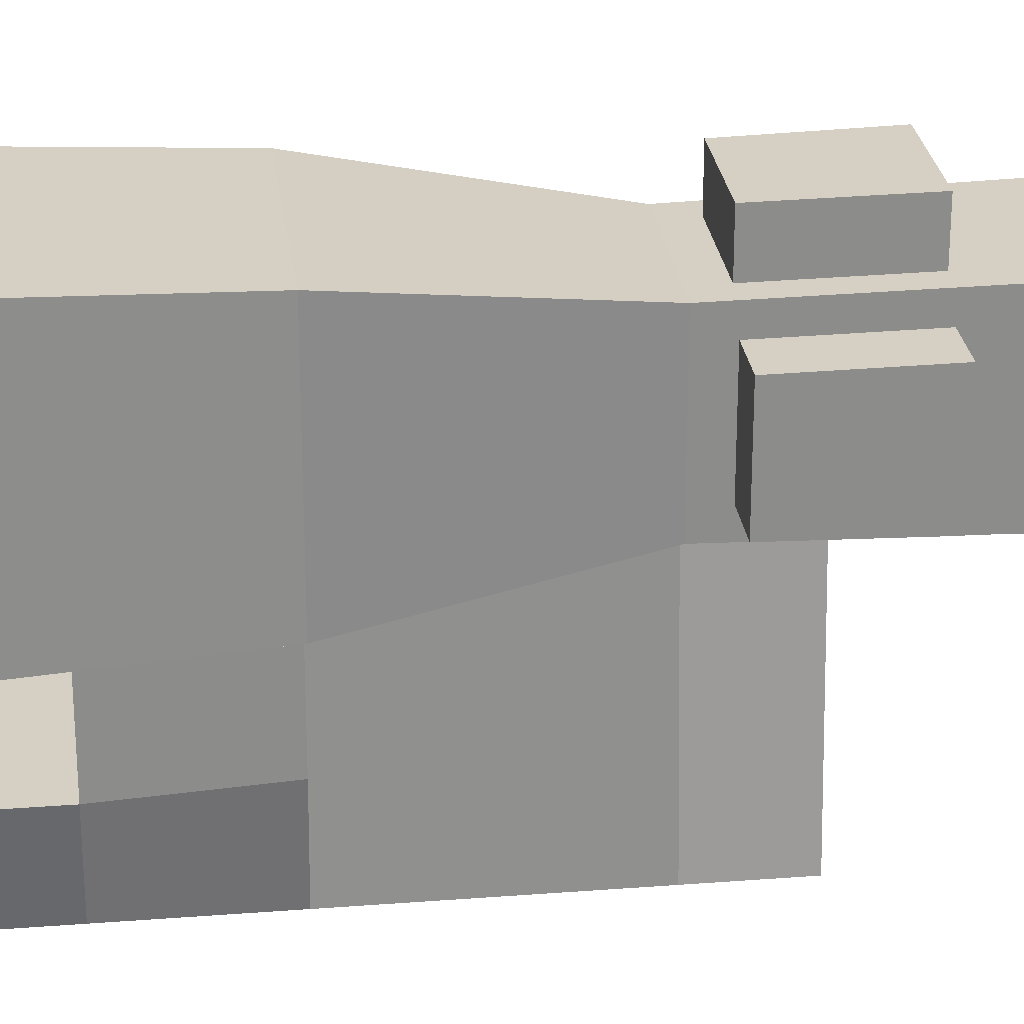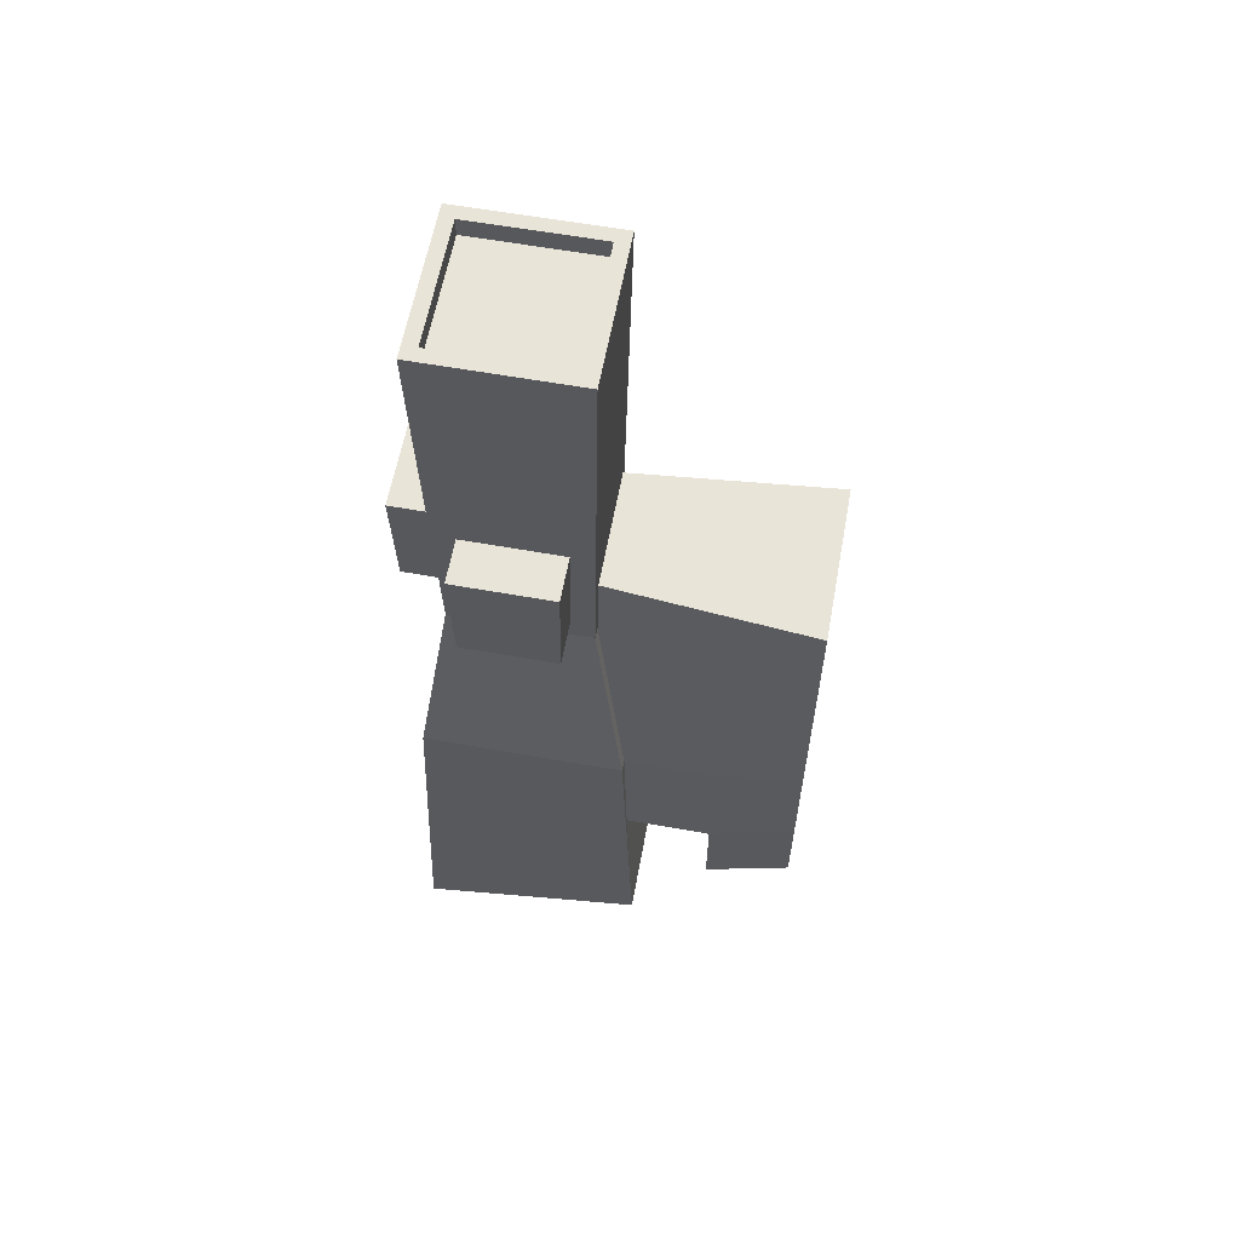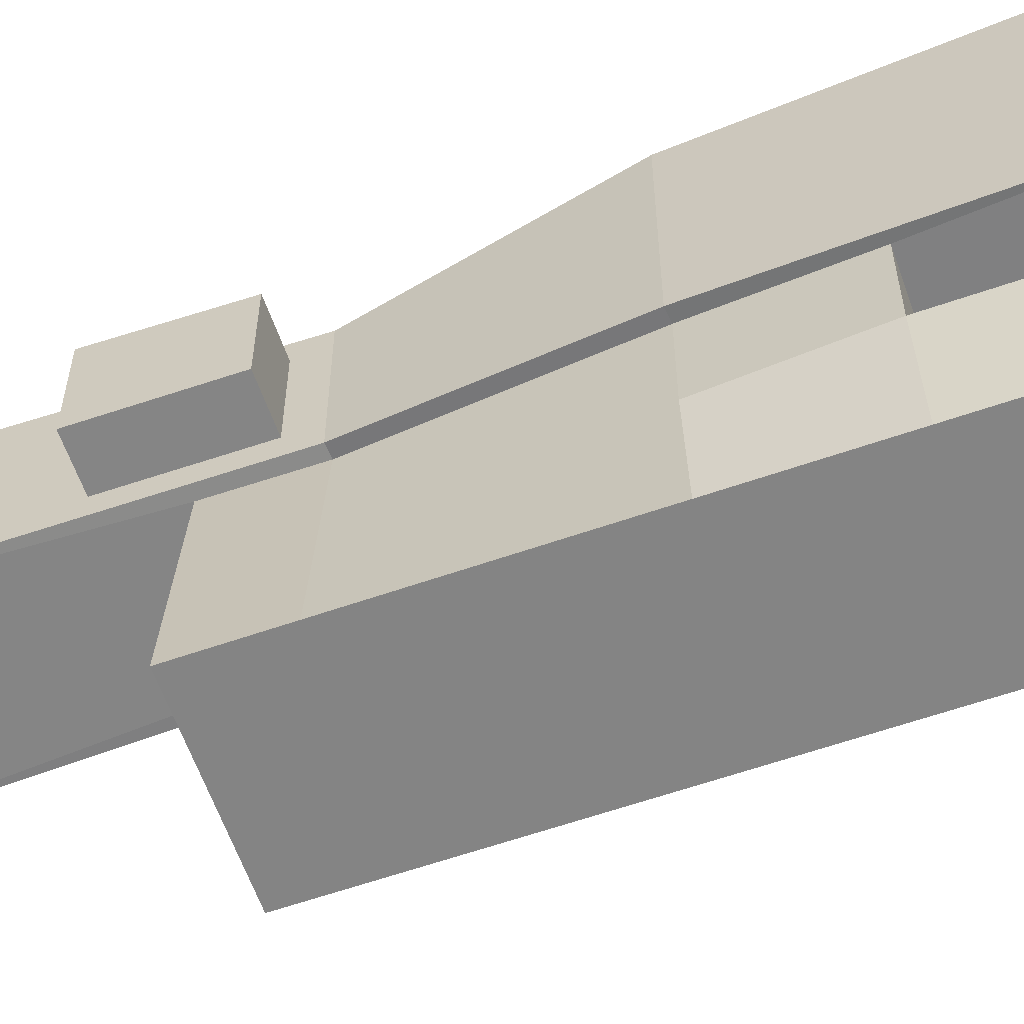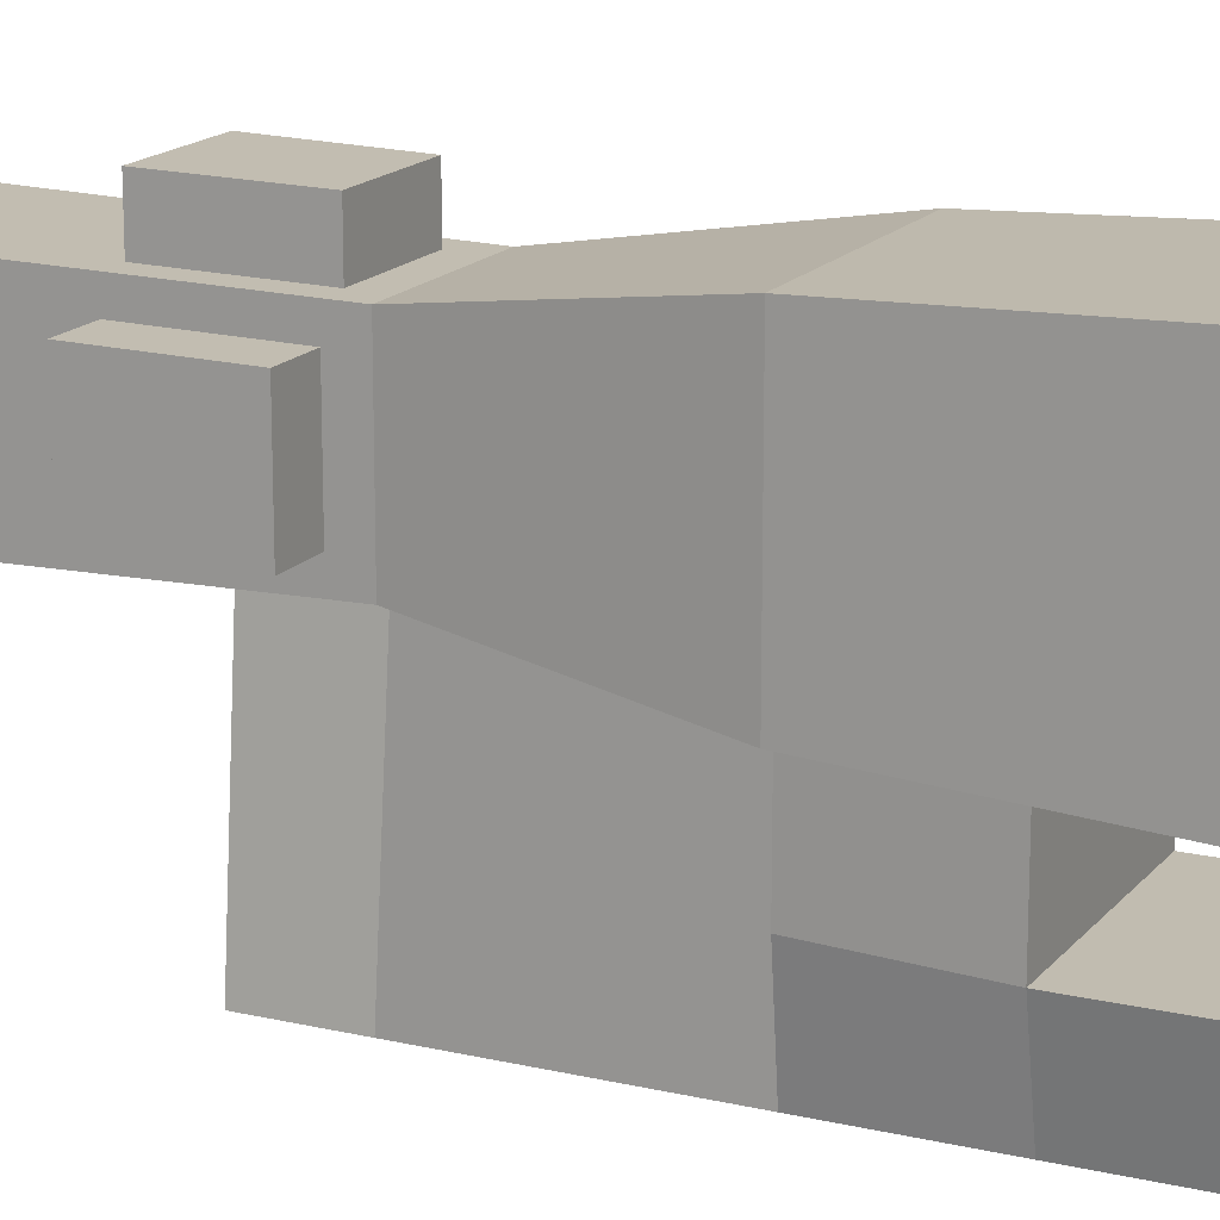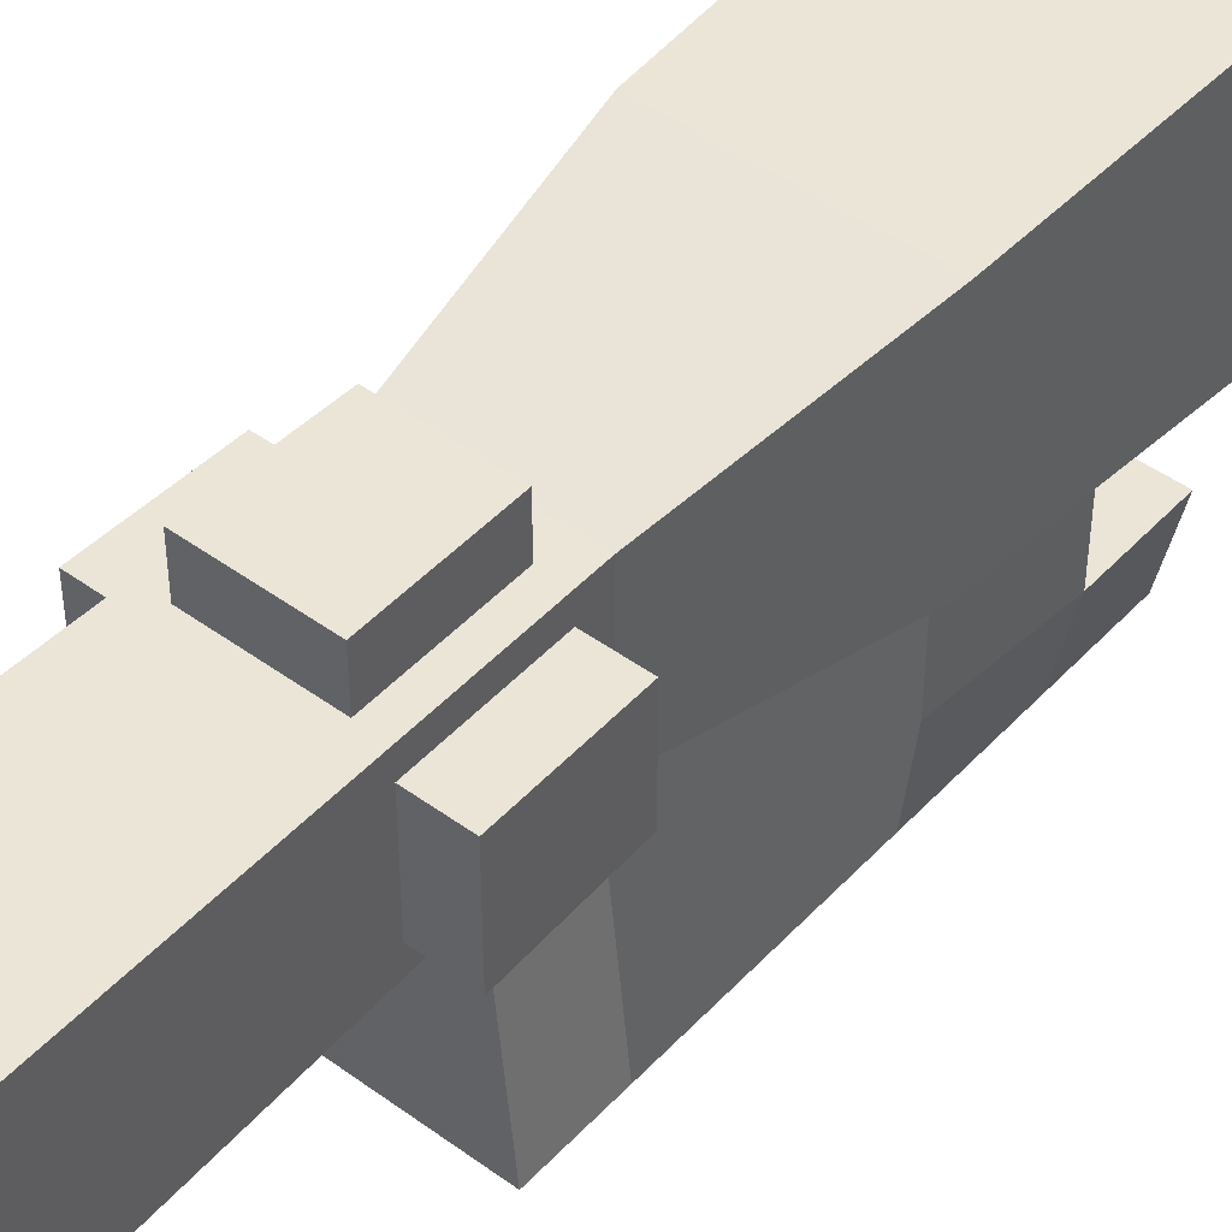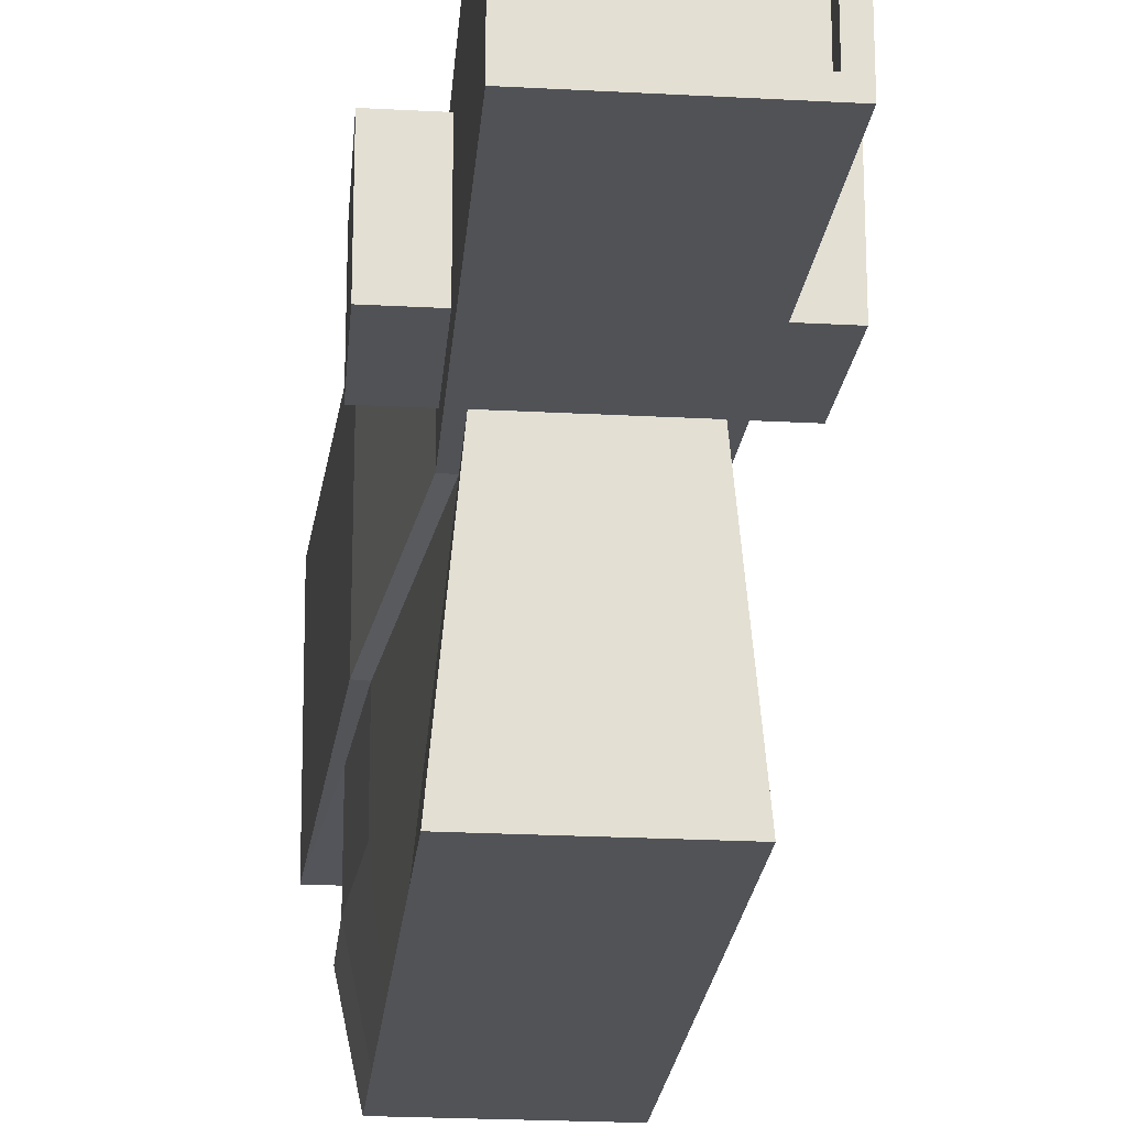
<metadata>
{"format":"obj","ext":"obj","renderer":"f3d","projection":"perspective","resolution":1024,"background":"white","views":[{"elev":26.3,"azim":-97.0,"up":"+Y"},{"elev":60.5,"azim":-79.6,"up":"+Z"},{"elev":-61.3,"azim":109.5,"up":"+Y"},{"elev":16.4,"azim":115.7,"up":"+Y"},{"elev":45.9,"azim":39.9,"up":"+Y"},{"elev":-22.1,"azim":-5.5,"up":"+Y"}]}
</metadata>
<code>
o ACOG_Scope_Cube.029
v 0.02239 0.04646 -0.09899
v 0.02239 0.001685 -0.08735
v 0.0141 0.009977 0.1157
v 0.0141 0.03817 0.1157
v -0.02239 0.001685 -0.08735
v -0.02239 0.04646 -0.09899
v -0.0141 0.009977 0.1157
v -0.0141 0.03817 0.1157
v 0.02232 0.04639 -0.01843
v 0.01551 0.03958 0.02705
v 0.01301 0.008537 0.02689
v 0.01983 0.001726 -0.01866
v -0.01983 0.001726 -0.01866
v -0.01301 0.008537 0.02689
v -0.01551 0.03958 0.02705
v -0.02232 0.04639 -0.01843
v 0.0216 0.00075 -0.04584
v 0.02543 0.04951 -0.09899
v 0.01714 0.04121 0.1157
v 0.01342 0.008134 0.04482
v -0.01342 0.008134 0.04482
v -0.01714 0.04121 0.1157
v -0.02543 0.04951 -0.09899
v -0.0216 0.00075 -0.04584
v 0.0141 0.009977 0.1114
v 0.0141 0.03817 0.1114
v -0.0141 0.03817 0.1114
v -0.0141 0.009977 0.1114
v -0.01264 0.03671 0.03517
v -0.01264 0.01143 0.03517
v 0.01264 0.01143 0.03517
v 0.01264 0.03671 0.03517
v 0.02232 0.001755 -0.01843
v 0.02543 -0.001357 -0.08735
v -0.01714 0.006935 0.1157
v 0.01714 0.006935 0.1157
v -0.01551 0.008565 0.02705
v -0.02543 -0.001357 -0.08735
v 0.01551 0.008565 0.02705
v -0.02232 0.001755 -0.01843
v -0.01763 -0.03755 0.02689
v 0.01763 -0.03755 0.02689
v -0.01763 -0.03755 -0.01866
v 0.01763 -0.03755 -0.01866
v 0.01763 -0.03755 -0.04584
v -0.01763 -0.03755 0.04482
v 0.01763 -0.03755 0.04482
v -0.01763 -0.03755 -0.04584
v -0.01983 -0.01791 -0.01866
v -0.0216 -0.0184 -0.04584
v 0.01983 -0.01791 -0.01866
v 0.0216 -0.0184 -0.04584
v 0.01763 -0.03755 -0.06657
v -0.01763 -0.03755 -0.06657
v -0.0216 -0.0184 -0.06657
v 0.0216 -0.0184 -0.06657
v -0.01619 0.04027 0.06422
v 0.01619 0.007881 0.06422
v -0.01619 0.007881 0.06422
v 0.01619 0.04027 0.06422
v -0.01107 0.04016 0.05834
v 0.01107 0.04016 0.05834
v 0.0106 0.03969 0.03293
v -0.0106 0.03969 0.03293
v -0.01608 0.013 0.05834
v -0.01608 0.03515 0.05834
v -0.01562 0.03468 0.03293
v -0.01562 0.01347 0.03293
v 0.01562 0.01347 0.03293
v 0.01562 0.03468 0.03293
v 0.01608 0.03515 0.05834
v 0.01608 0.013 0.05834
v 0.01107 0.05016 0.05834
v -0.01107 0.05016 0.05834
v 0.0106 0.04969 0.03293
v -0.0106 0.04969 0.03293
v 0.02562 0.03468 0.03293
v 0.02562 0.01347 0.03293
v 0.02608 0.03515 0.05834
v 0.02608 0.013 0.05834
v -0.02608 0.03515 0.05834
v -0.02608 0.013 0.05834
v -0.02562 0.03468 0.03293
v -0.02562 0.01347 0.03293
v -0.02135 0.04542 -0.07948
v -0.02135 0.002725 -0.07948
v 0.02135 0.002725 -0.07948
v 0.02135 0.04542 -0.07948
f 58 60 19 36
f 40 16 23 38
f 4 8 27 26
f 29 32 26 27
f 12 11 42 44 51
f 16 9 18 23
f 15 10 9 16
f 14 13 49 43 41
f 17 12 51 52
f 37 15 16 40
f 34 18 9 33
f 33 9 10 39
f 2 1 18 34
f 4 3 36 19
f 3 7 35 36
f 8 4 19 22
f 7 8 22 35
f 6 5 38 23
f 5 2 34 38
f 1 6 23 18
f 30 29 27 28
f 31 30 28 25
f 32 31 25 26
f 88 87 31 32
f 3 4 26 25
f 8 7 28 27
f 7 3 25 28
f 12 17 34 33
f 21 20 36 35
f 14 21 35 59 37
f 17 24 38 34
f 20 11 39 58 36
f 11 12 33 39
f 24 13 40 38
f 13 14 37 40
f 44 43 48 45
f 47 46 41 42
f 42 41 43 44
f 24 17 52 50
f 20 21 46 47
f 13 24 50 49
f 11 20 47 42
f 21 14 41 46
f 55 56 53 54
f 49 50 48 43
f 52 51 44 45
f 48 50 55 54
f 50 52 56 55
f 45 48 54 53
f 52 45 53 56
f 17 24 13 12
f 13 12 11 14
f 21 20 11 14
f 35 22 57 59
f 22 19 60 57
f 63 64 76 75
f 60 62 61 57
f 10 63 62 60
f 15 64 63 10
f 57 61 64 15
f 67 68 84 83
f 57 66 65 59
f 15 67 66 57
f 37 68 67 15
f 59 65 68 37
f 72 69 78 80
f 10 70 69 39
f 60 71 70 10
f 58 72 71 60
f 39 69 72 58
f 74 73 75 76
f 61 62 73 74
f 64 61 74 76
f 62 63 75 73
f 78 77 79 80
f 70 71 79 77
f 71 72 80 79
f 69 70 77 78
f 82 81 83 84
f 65 66 81 82
f 68 65 82 84
f 66 67 83 81
f 87 86 30 31
f 86 85 29 30
f 85 88 32 29
f 6 1 88 85
f 5 6 85 86
f 2 5 86 87
f 1 2 87 88
f 28 25 26 27
f 88 87 86 85

</code>
